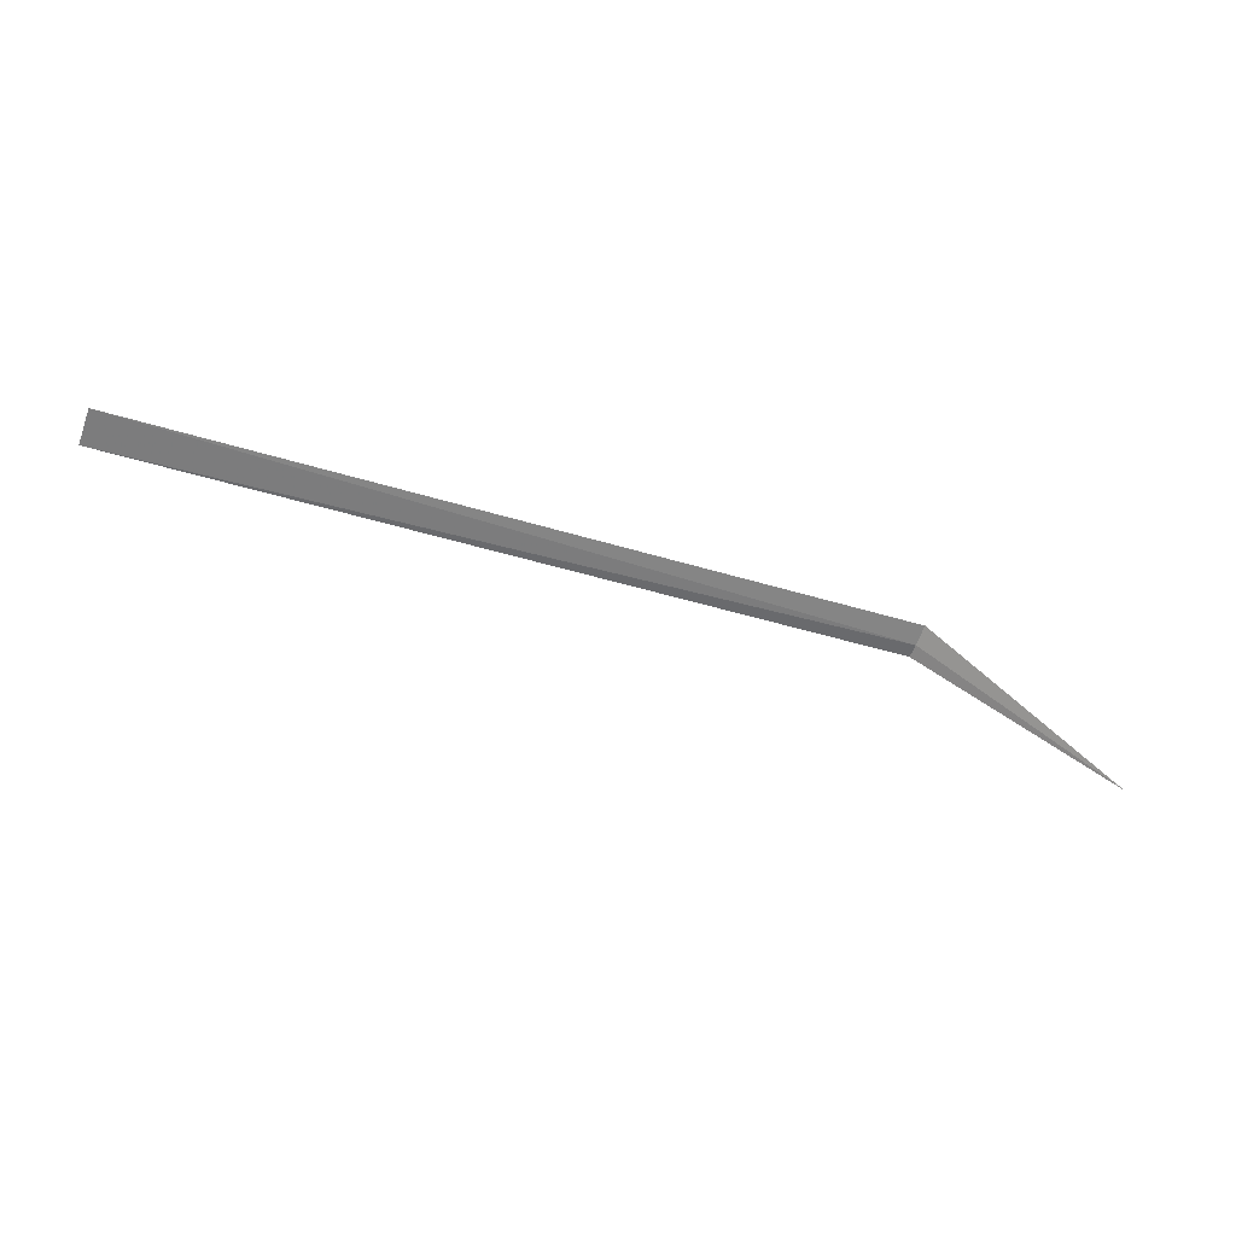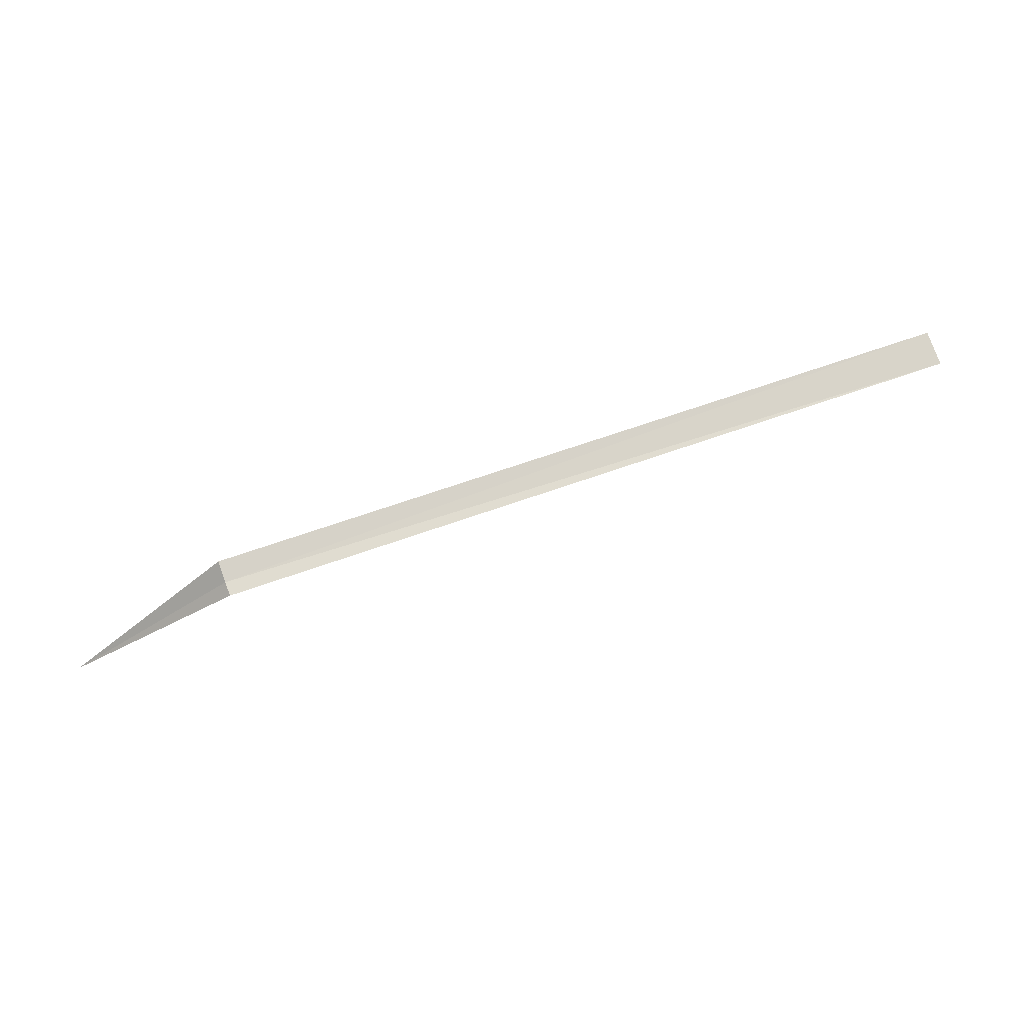
<metadata>
{"format":"obj","ext":"obj","renderer":"f3d","projection":"perspective","resolution":1024,"background":"white","views":[{"elev":-40.2,"azim":-21.2,"up":"+Y"},{"elev":57.7,"azim":158.8,"up":"+Y"}]}
</metadata>
<code>
v 7.5 -1.474 -10.77
v 0 -1.511 -10.91
v 7.5 -1.507 -10.91
v 0 -1.397 -10.58
v 7.5 -1.394 -10.58
v 9.1 -2.996 -10.28
f 1 2 4
f 1 3 2
f 1 4 5
f 1 6 3
f 1 5 6

</code>
